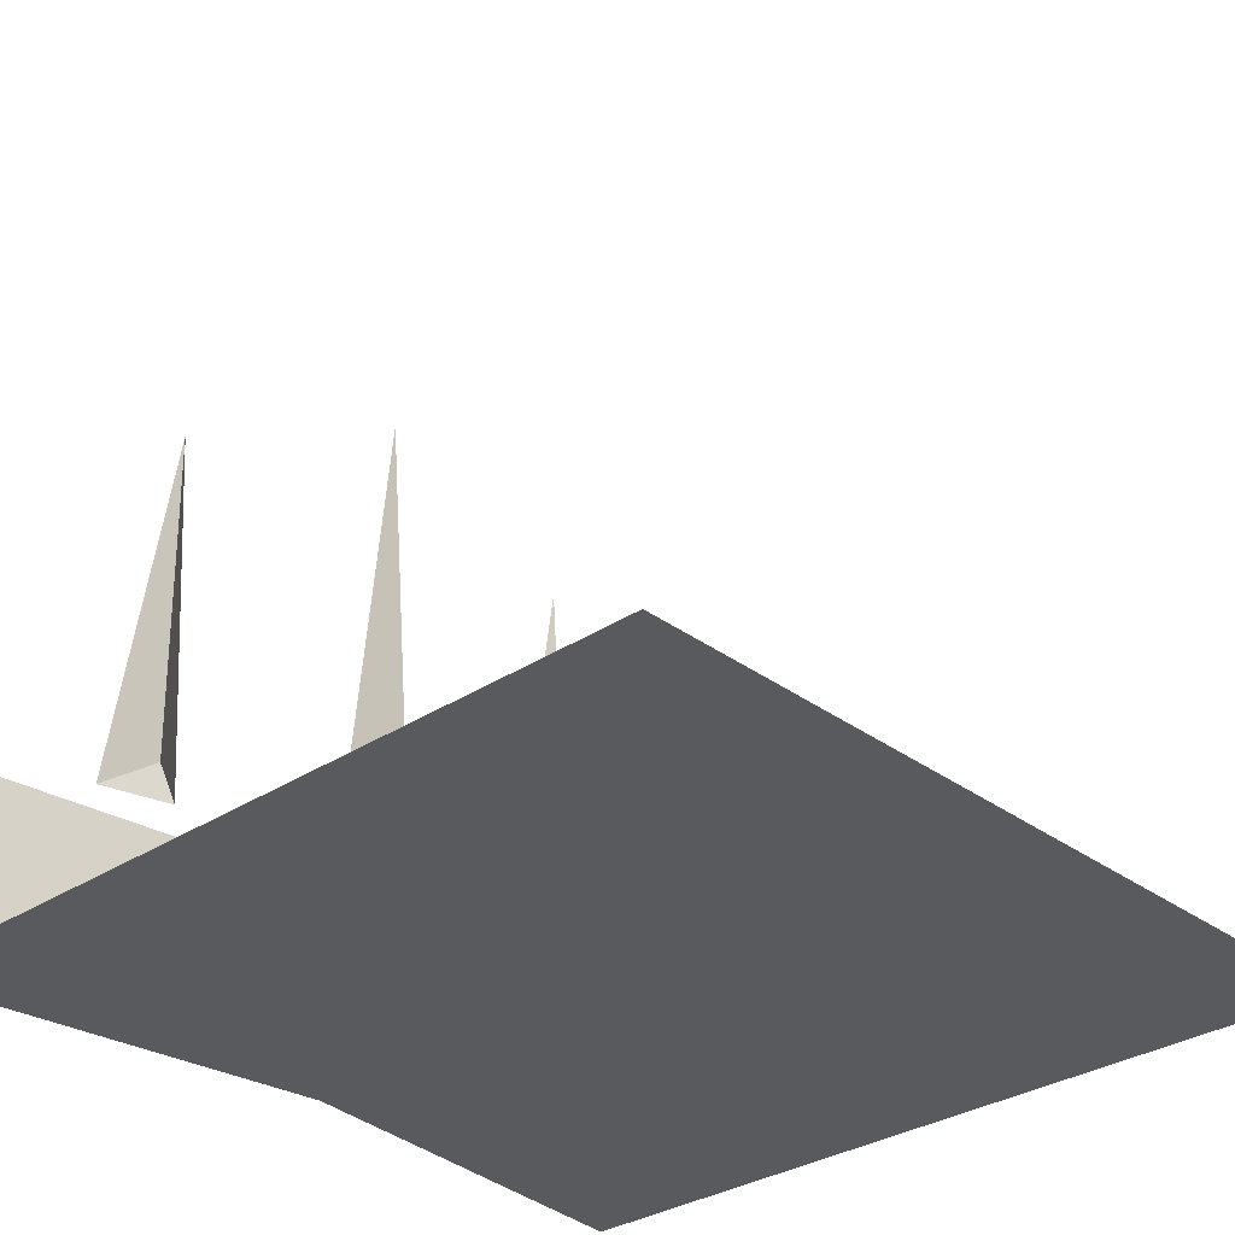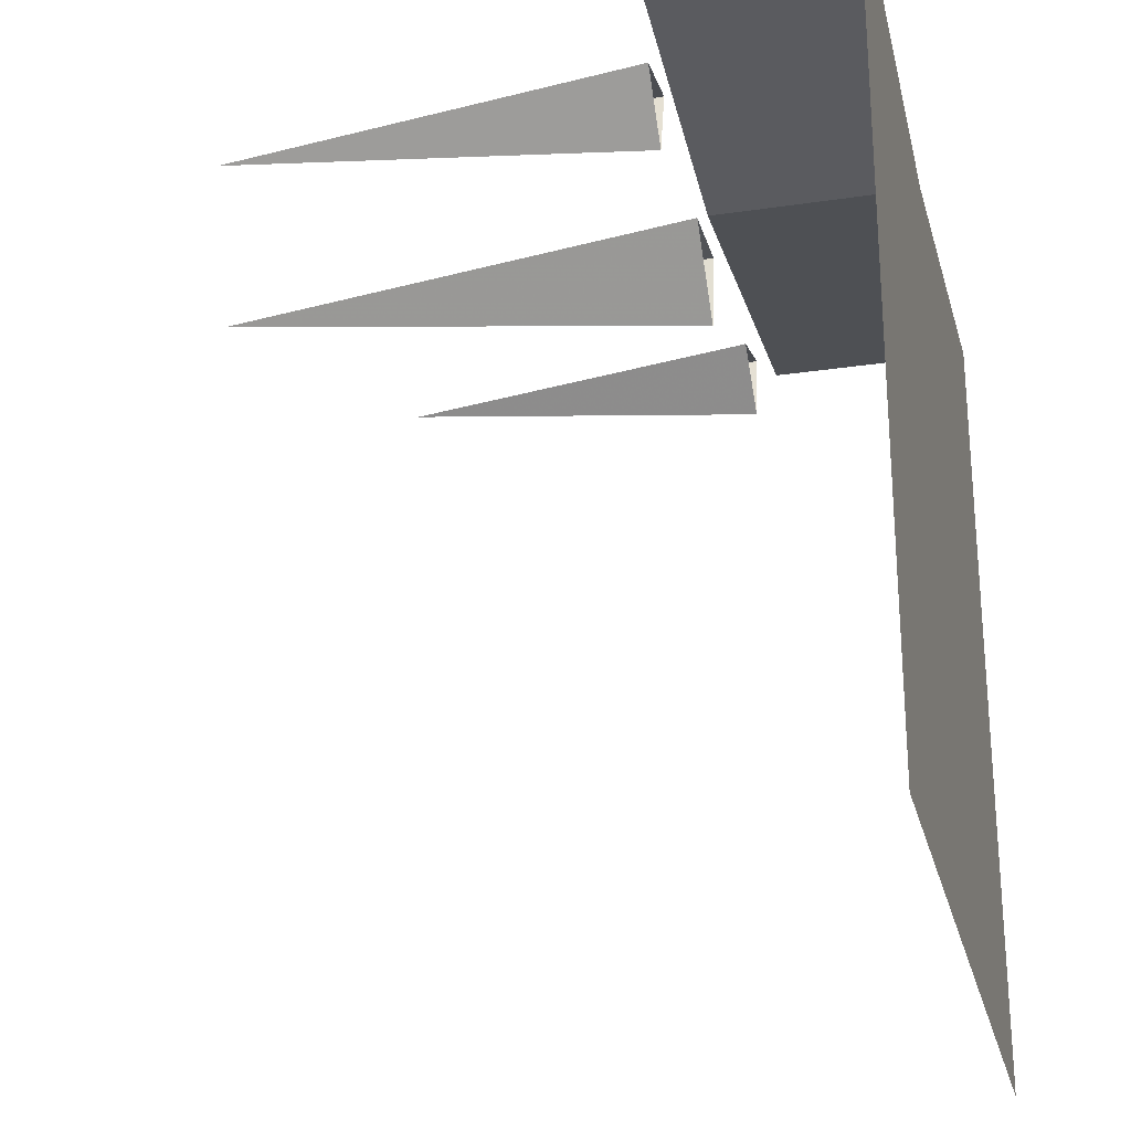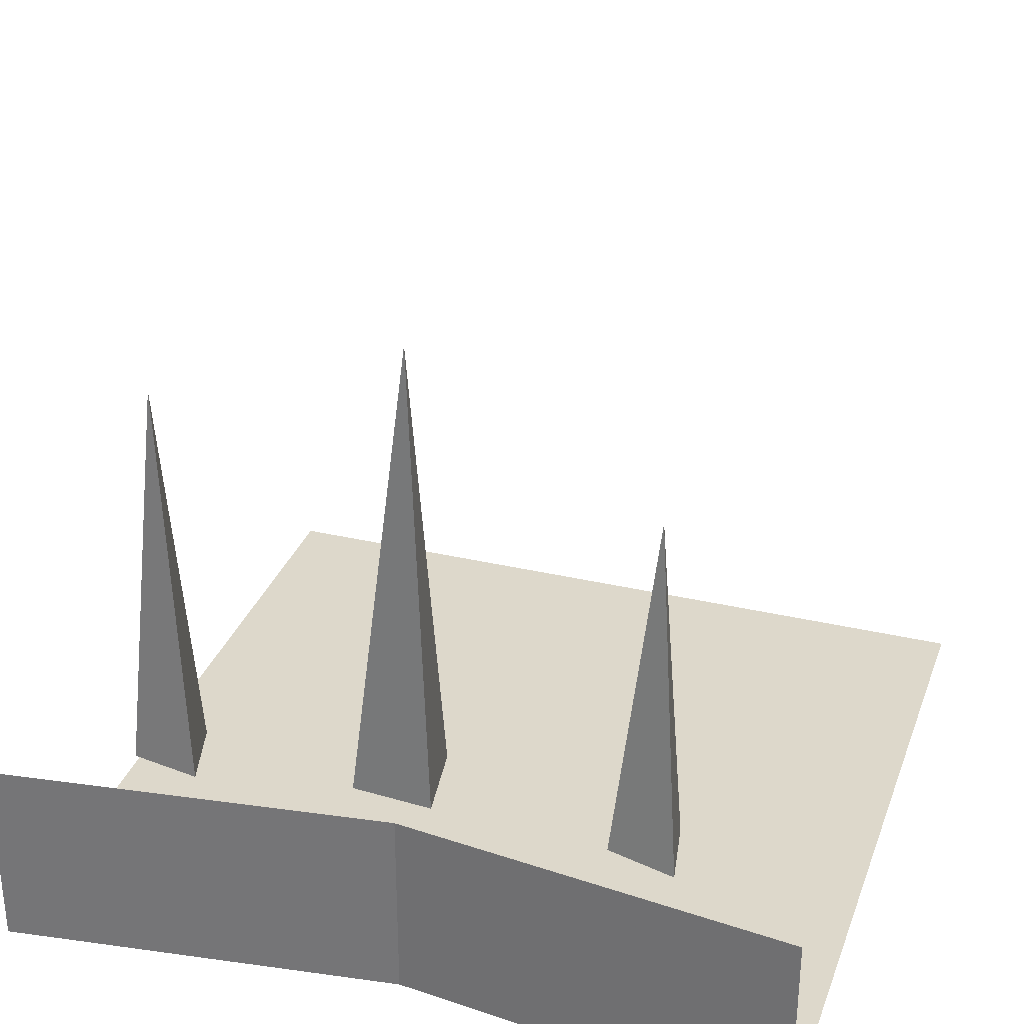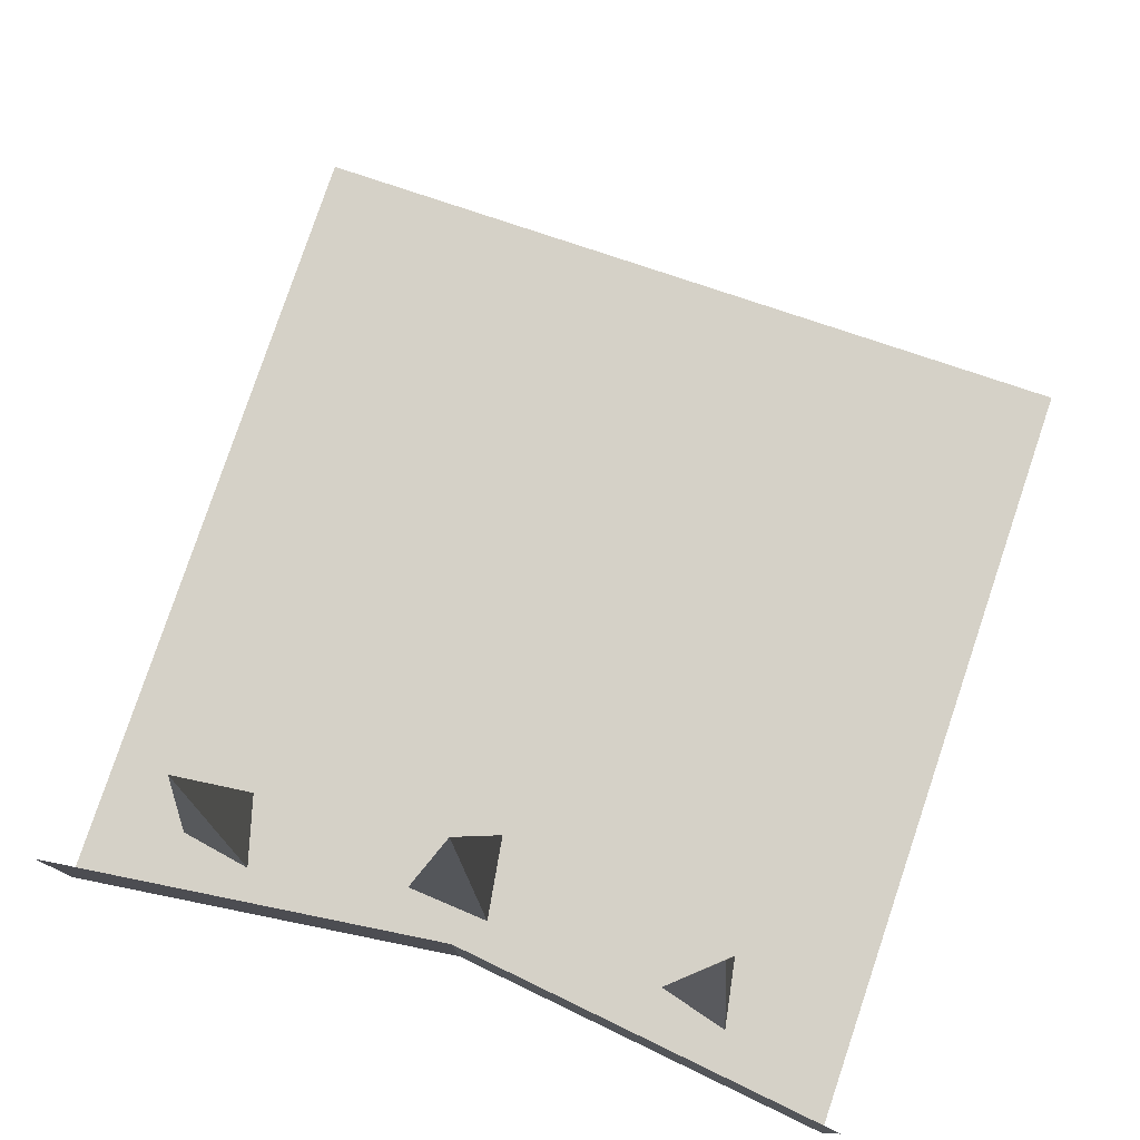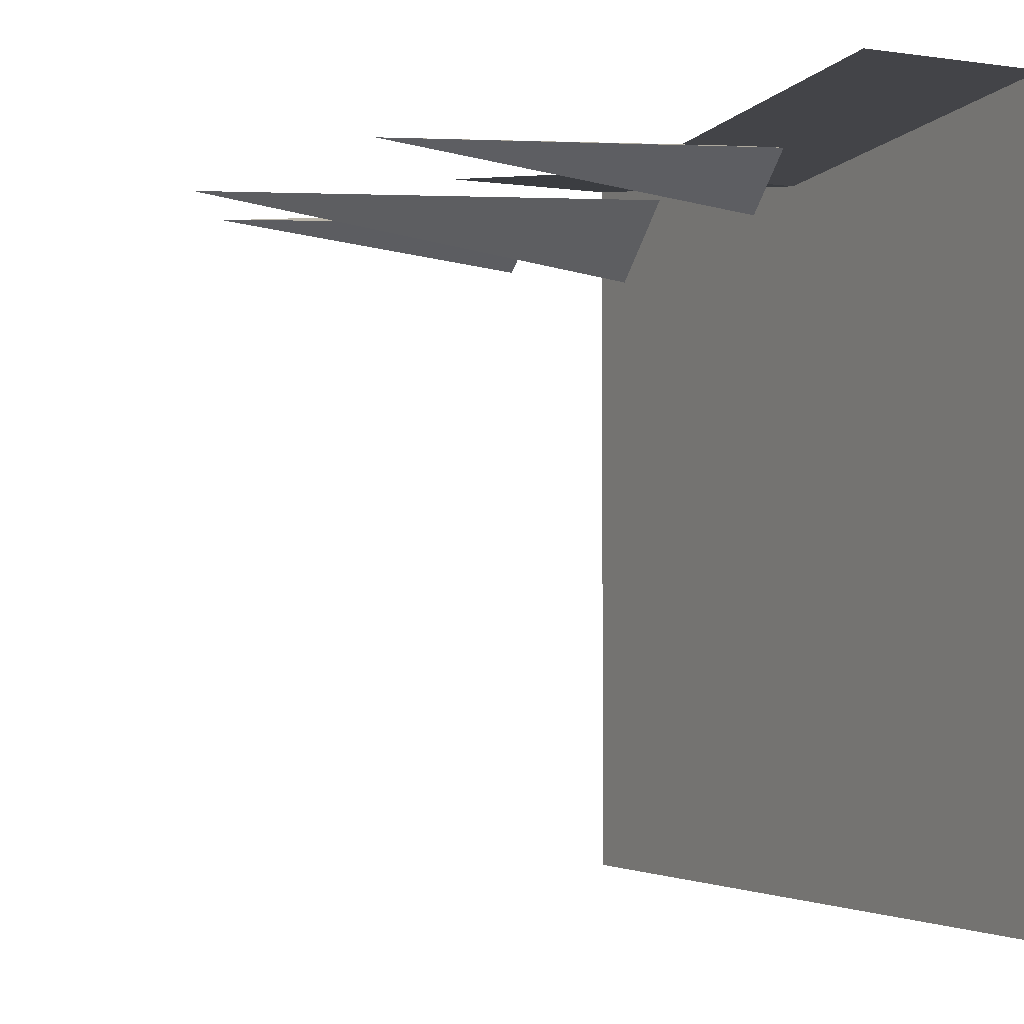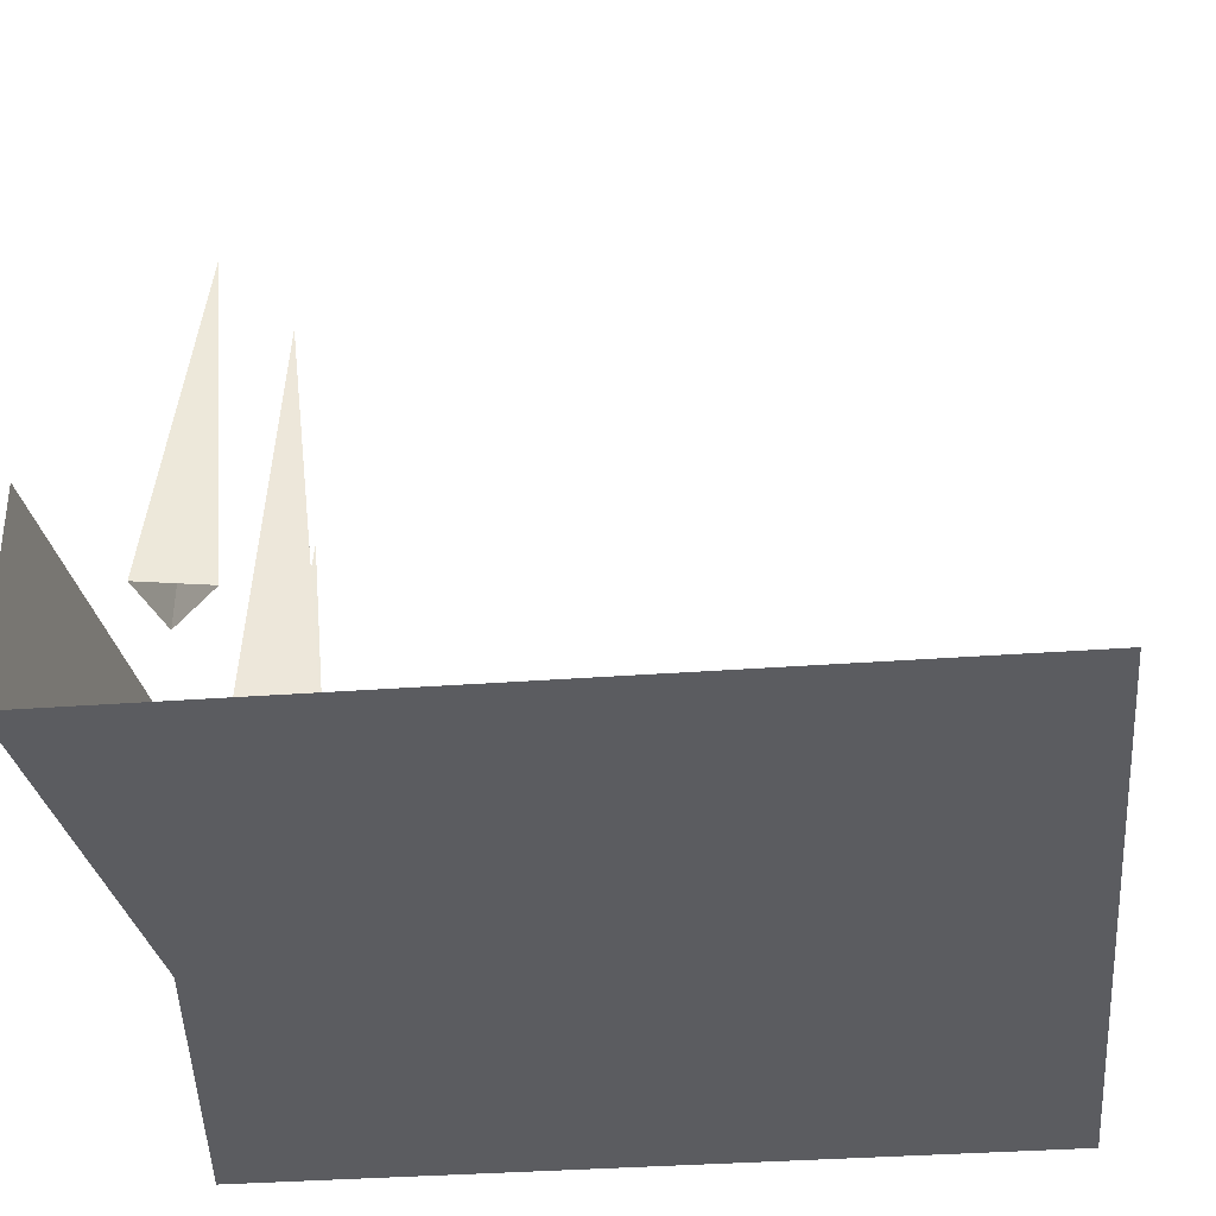
<metadata>
{"format":"obj","ext":"obj","renderer":"f3d","projection":"perspective","resolution":1024,"background":"white","views":[{"elev":-31.3,"azim":133.4,"up":"+Y"},{"elev":-25.9,"azim":-76.7,"up":"+Z"},{"elev":31.5,"azim":18.3,"up":"+Y"},{"elev":78.8,"azim":18.6,"up":"+Y"},{"elev":-2.0,"azim":-118.3,"up":"+Z"},{"elev":-34.9,"azim":95.7,"up":"+Y"}]}
</metadata>
<code>
o object/5066
v -33 -186 55
v -36 -186 44
v -38 -122 50
v -44 -186 53
v 4 -186 51
v 2 -186 38
v 0 -110 47
v -9 -186 50
v 43 -186 55
v 41 -186 44
v 38 -130 49
v 32 -186 52
v 0 -218 56
v -64 -218 64
v -64 -218 -64
v 64 -218 64
v 0 -186 56
v -64 -186 64
v 64 -218 -64
v 64 -186 64
f 1 2 3
f 1 3 4
f 4 3 2
f 5 6 7
f 5 7 8
f 8 7 6
f 9 10 11
f 9 11 12
f 12 11 10
f 13 14 15
f 13 15 16
f 13 16 17
f 13 17 14
f 14 17 18
f 15 19 16
f 16 20 17

</code>
